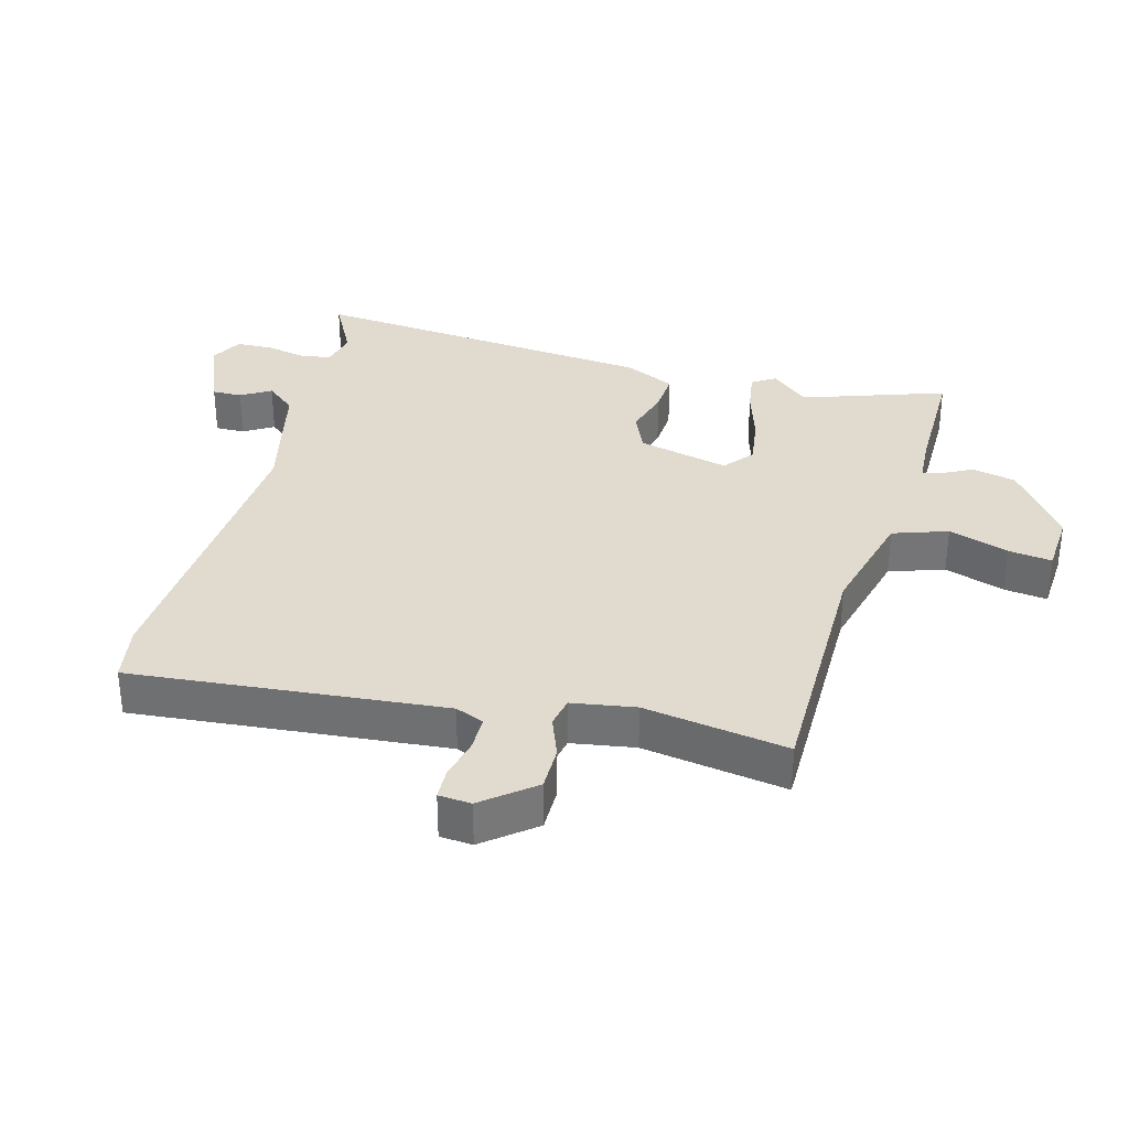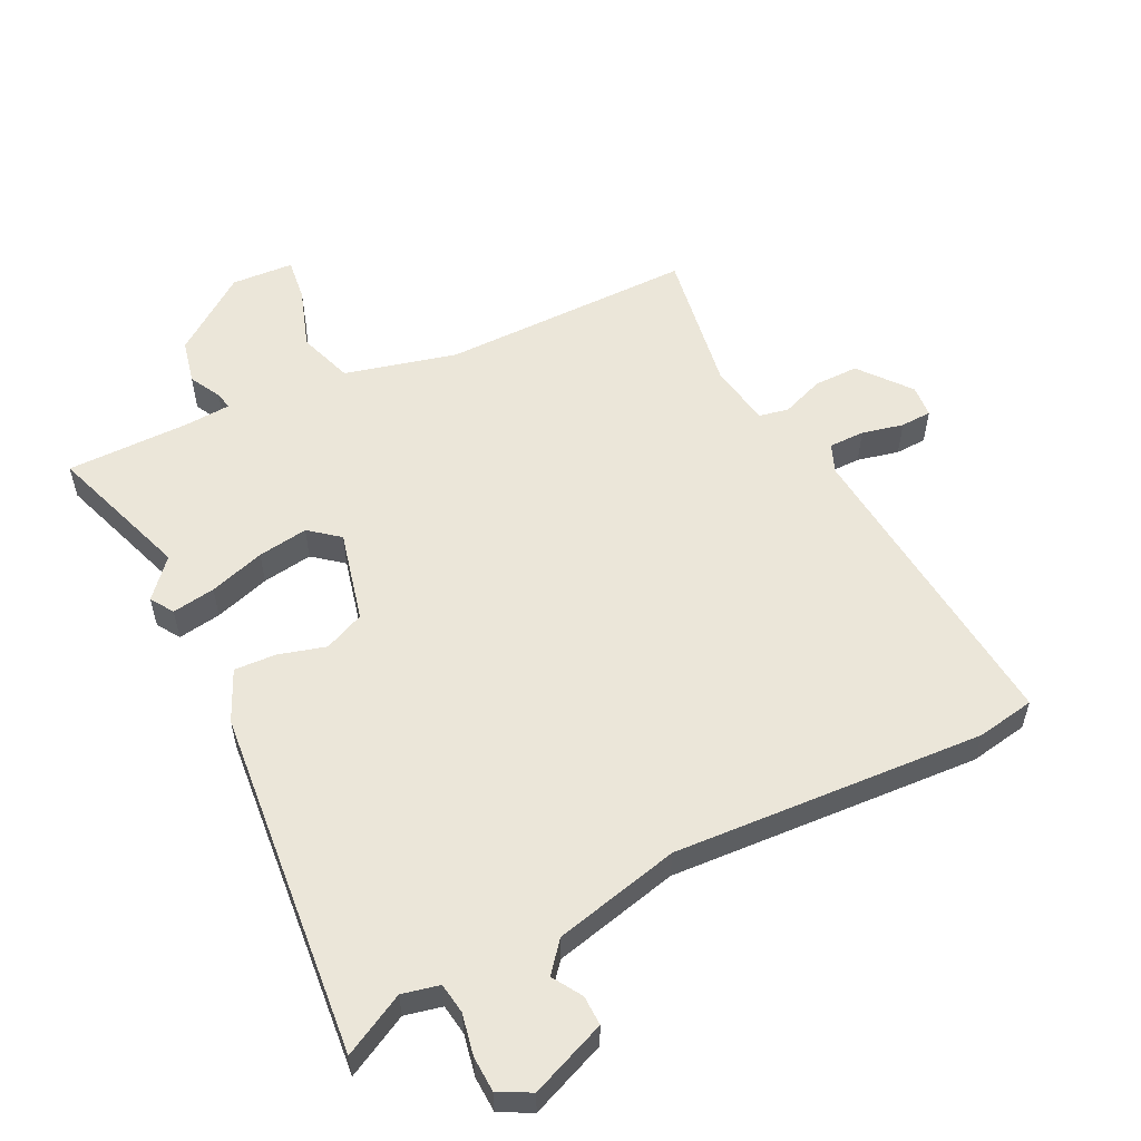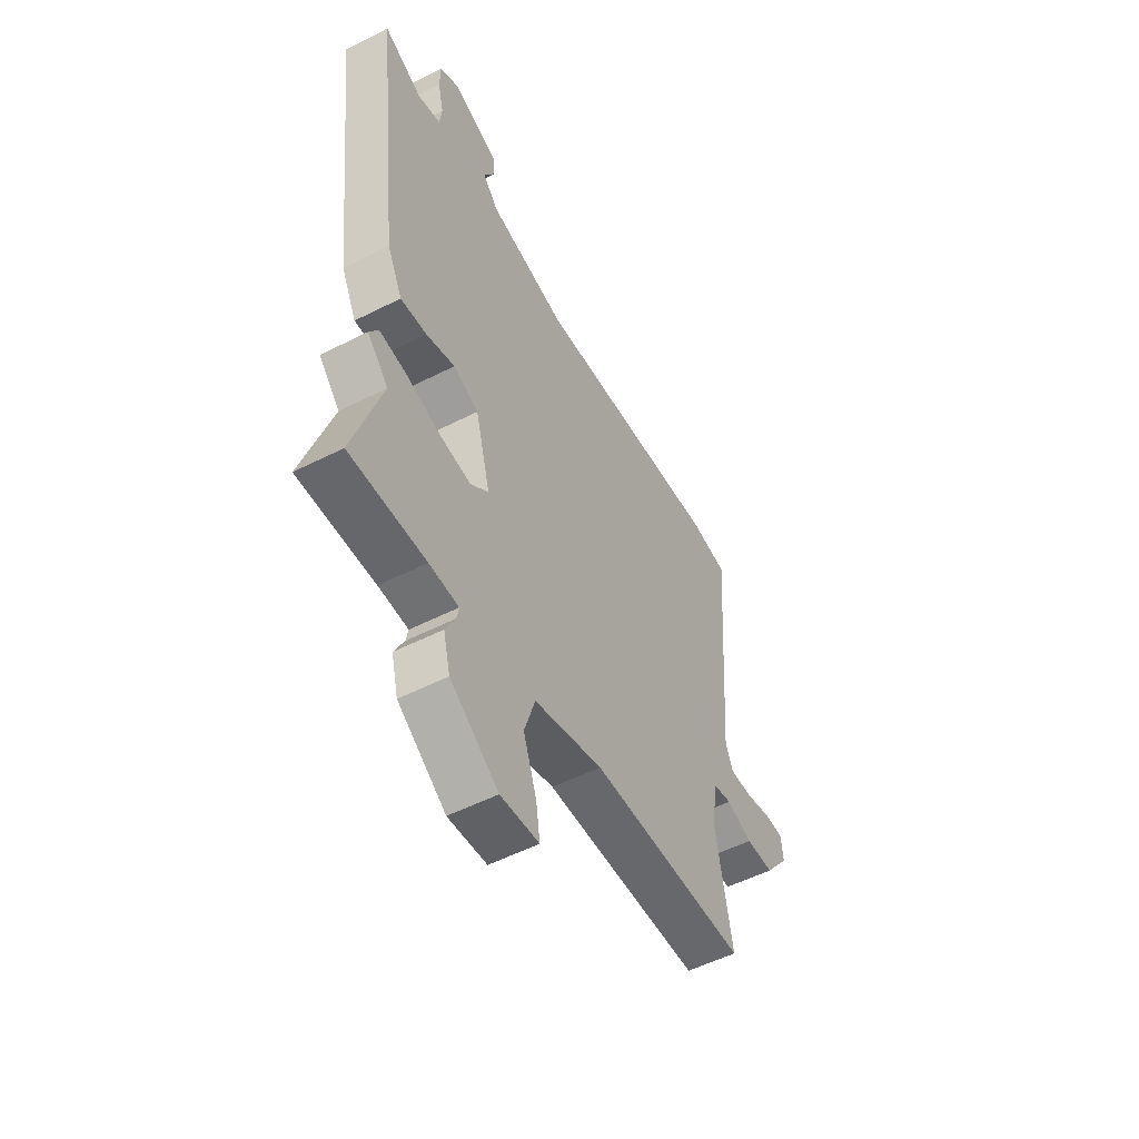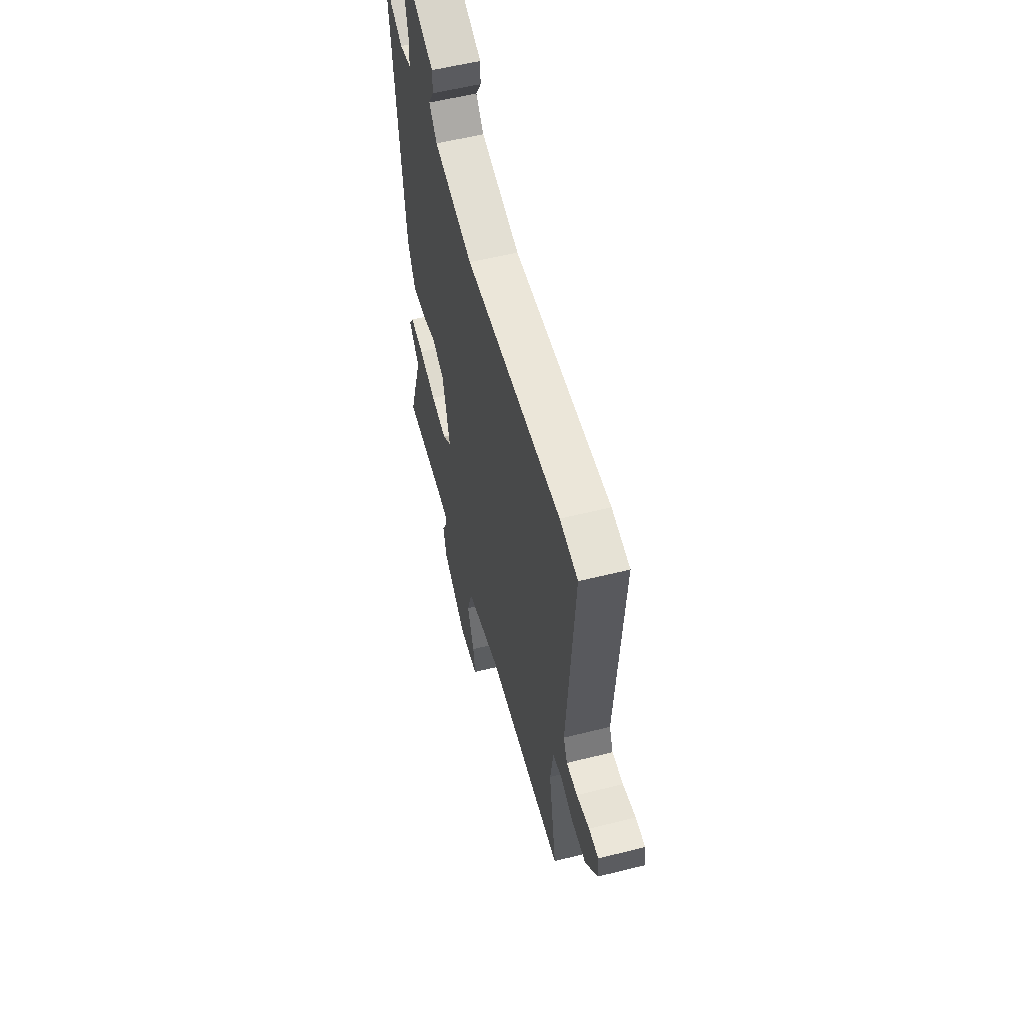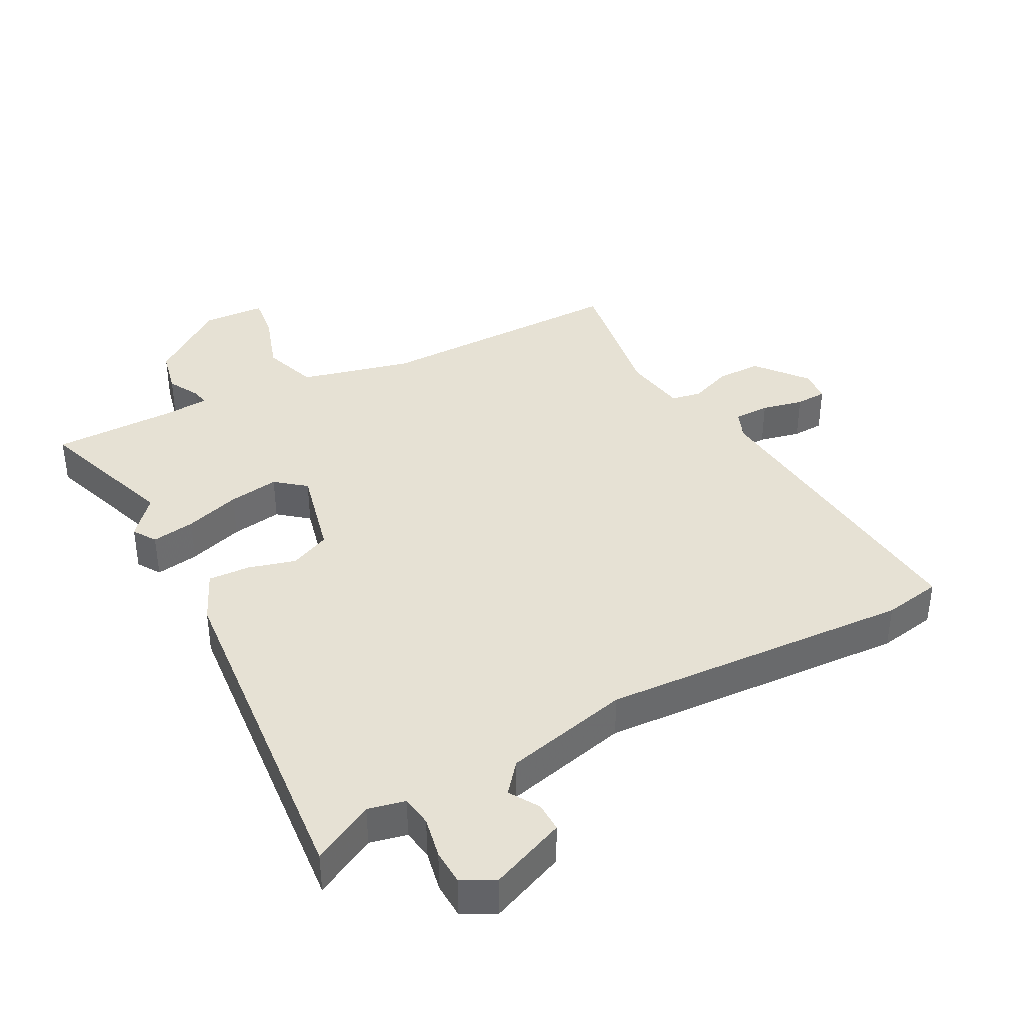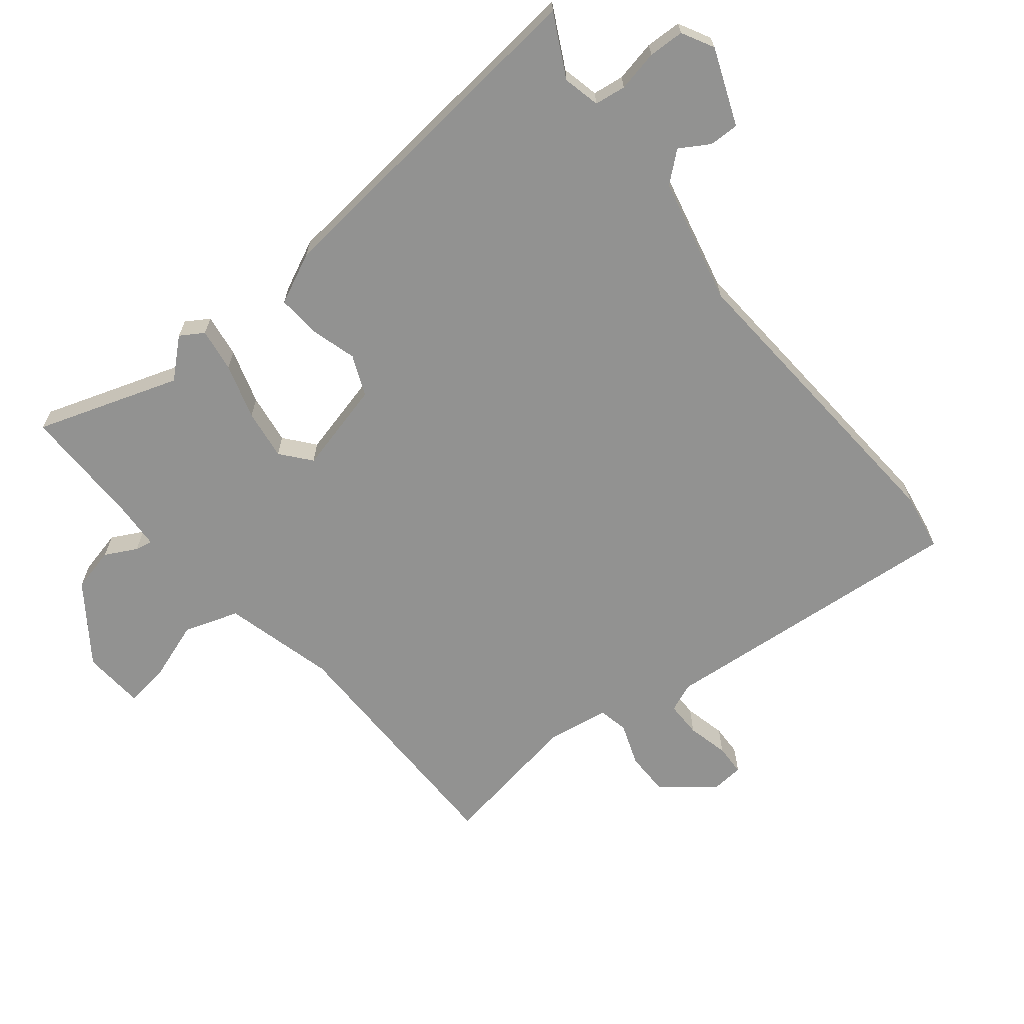
<metadata>
{"format":"obj","ext":"obj","renderer":"f3d","projection":"perspective","resolution":1024,"background":"white","views":[{"elev":33.7,"azim":104.1,"up":"+Y"},{"elev":56.0,"azim":-27.5,"up":"+Y"},{"elev":-53.2,"azim":-61.5,"up":"+Z"},{"elev":56.1,"azim":75.3,"up":"+Z"},{"elev":39.0,"azim":-29.3,"up":"+Y"},{"elev":-66.2,"azim":-51.9,"up":"+Y"}]}
</metadata>
<code>
v -0.511 0.07 -0.534
v -0.44 0.07 -0.312
v -0.492 0.07 -0.255
v -0.47 0.07 -0.219
v -0.403 0.07 -0.228
v -0.317 0.07 -0.253
v -0.239 0.07 -0.263
v -0.194 0.07 -0.225
v -0.231 0.07 -0.085
v -0.294 0.07 -0.059
v -0.366 0.07 -0.081
v -0.431 0.07 -0.086
v -0.469 0.07 -0.008
v -0.532 0.07 0.531
v -0.436 0.07 0.483
v -0.379 0.07 0.497
v -0.373 0.07 0.545
v -0.387 0.07 0.608
v -0.386 0.07 0.663
v -0.337 0.07 0.69
v -0.219 0.07 0.645
v -0.219 0.07 0.599
v -0.246 0.07 0.553
v -0.207 0.07 0.508
v -0.012 0.07 0.466
v 0.468 0.07 0.505
v 0.558 0.07 0.491
v 0.523 0.07 0.009
v 0.542 0.07 -0.035
v 0.597 0.07 -0.034
v 0.661 0.07 -0.018
v 0.709 0.07 -0.019
v 0.714 0.07 -0.069
v 0.653 0.07 -0.148
v 0.584 0.07 -0.149
v 0.519 0.07 -0.126
v 0.473 0.07 -0.136
v 0.459 0.07 -0.234
v 0.499 0.07 -0.455
v 0.109 0.07 -0.462
v -0.062 0.07 -0.509
v -0.089 0.07 -0.594
v -0.056 0.07 -0.686
v -0.046 0.07 -0.753
v -0.142 0.07 -0.761
v -0.262 0.07 -0.677
v -0.279 0.07 -0.609
v -0.254 0.07 -0.56
v -0.249 0.07 -0.533
v -0.322 0.07 -0.53
v -0.511 0 -0.534
v -0.44 0 -0.312
v -0.492 0 -0.255
v -0.47 0 -0.219
v -0.403 0 -0.228
v -0.317 0 -0.253
v -0.239 0 -0.263
v -0.194 0 -0.225
v -0.231 0 -0.085
v -0.294 0 -0.059
v -0.366 0 -0.081
v -0.431 0 -0.086
v -0.469 0 -0.008
v -0.532 0 0.531
v -0.436 0 0.483
v -0.379 0 0.497
v -0.373 0 0.545
v -0.387 0 0.608
v -0.386 0 0.663
v -0.337 0 0.69
v -0.219 0 0.645
v -0.219 0 0.599
v -0.246 0 0.553
v -0.207 0 0.508
v -0.012 0 0.466
v 0.468 0 0.505
v 0.558 0 0.491
v 0.523 0 0.009
v 0.542 0 -0.035
v 0.597 0 -0.034
v 0.661 0 -0.018
v 0.709 0 -0.019
v 0.714 0 -0.069
v 0.653 0 -0.148
v 0.584 0 -0.149
v 0.519 0 -0.126
v 0.473 0 -0.136
v 0.459 0 -0.234
v 0.499 0 -0.455
v 0.109 0 -0.462
v -0.062 0 -0.509
v -0.089 0 -0.594
v -0.056 0 -0.686
v -0.046 0 -0.753
v -0.142 0 -0.761
v -0.262 0 -0.677
v -0.279 0 -0.609
v -0.254 0 -0.56
v -0.249 0 -0.533
v -0.322 0 -0.53
f 45 46 47 48
f 45 48 49
f 42 43 44 45
f 42 45 49
f 41 42 49
f 40 41 49 50
f 38 39 40
f 37 38 40 50
f 33 34 35 36
f 33 36 37
f 30 31 32 33
f 29 30 33 37
f 28 29 37 50
f 25 26 27 28
f 24 25 28
f 20 21 22 23
f 18 19 20 23
f 17 18 23 24
f 16 17 24 28
f 12 13 14 15
f 10 11 12 15
f 9 10 15 16
f 8 9 16 28
f 3 4 5 6
f 2 3 6 7
f 1 2 7
f 8 28 50
f 1 7 8 50
f 98 97 96 95
f 99 98 95
f 95 94 93 92
f 99 95 92
f 99 92 91
f 100 99 91 90
f 90 89 88
f 100 90 88 87
f 86 85 84 83
f 87 86 83
f 83 82 81 80
f 87 83 80 79
f 100 87 79 78
f 78 77 76 75
f 78 75 74
f 73 72 71 70
f 73 70 69 68
f 74 73 68 67
f 78 74 67 66
f 65 64 63 62
f 65 62 61 60
f 66 65 60 59
f 78 66 59 58
f 56 55 54 53
f 57 56 53 52
f 57 52 51
f 100 78 58
f 100 58 57 51
f 1 51 52 2
f 2 52 53 3
f 3 53 54 4
f 4 54 55 5
f 5 55 56 6
f 6 56 57 7
f 7 57 58 8
f 8 58 59 9
f 9 59 60 10
f 10 60 61 11
f 11 61 62 12
f 12 62 63 13
f 13 63 64 14
f 14 64 65 15
f 15 65 66 16
f 16 66 67 17
f 17 67 68 18
f 18 68 69 19
f 19 69 70 20
f 20 70 71 21
f 21 71 72 22
f 22 72 73 23
f 23 73 74 24
f 24 74 75 25
f 25 75 76 26
f 26 76 77 27
f 27 77 78 28
f 28 78 79 29
f 29 79 80 30
f 30 80 81 31
f 31 81 82 32
f 32 82 83 33
f 33 83 84 34
f 34 84 85 35
f 35 85 86 36
f 36 86 87 37
f 37 87 88 38
f 38 88 89 39
f 39 89 90 40
f 40 90 91 41
f 41 91 92 42
f 42 92 93 43
f 43 93 94 44
f 44 94 95 45
f 45 95 96 46
f 46 96 97 47
f 47 97 98 48
f 48 98 99 49
f 49 99 100 50
f 50 100 51 1

</code>
